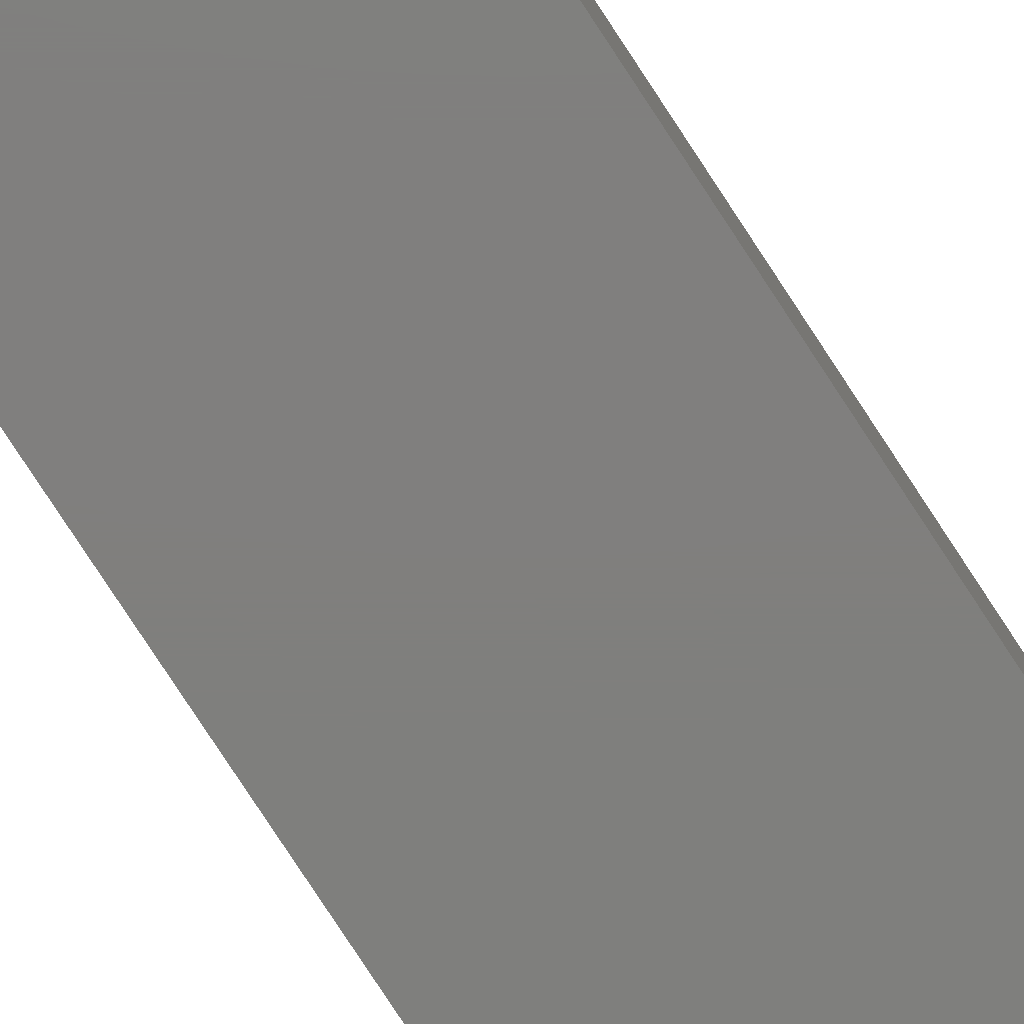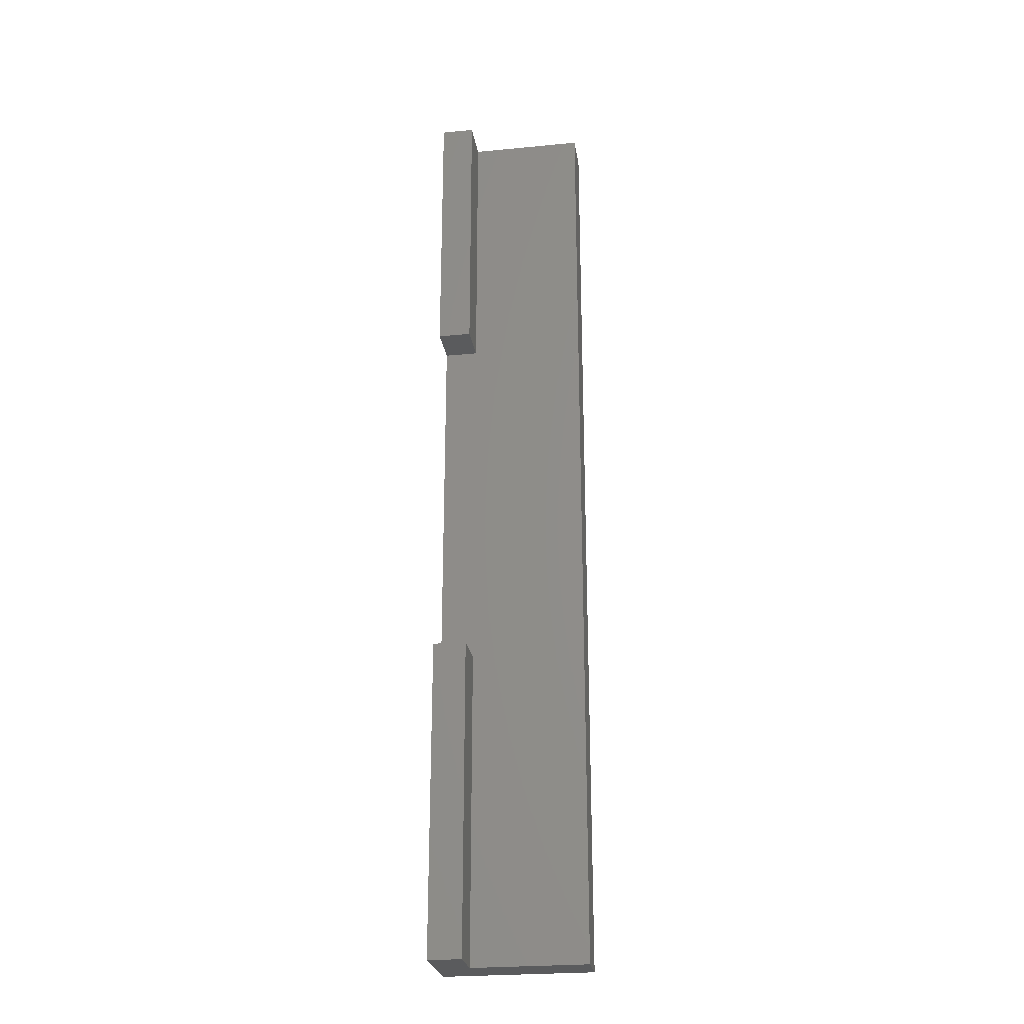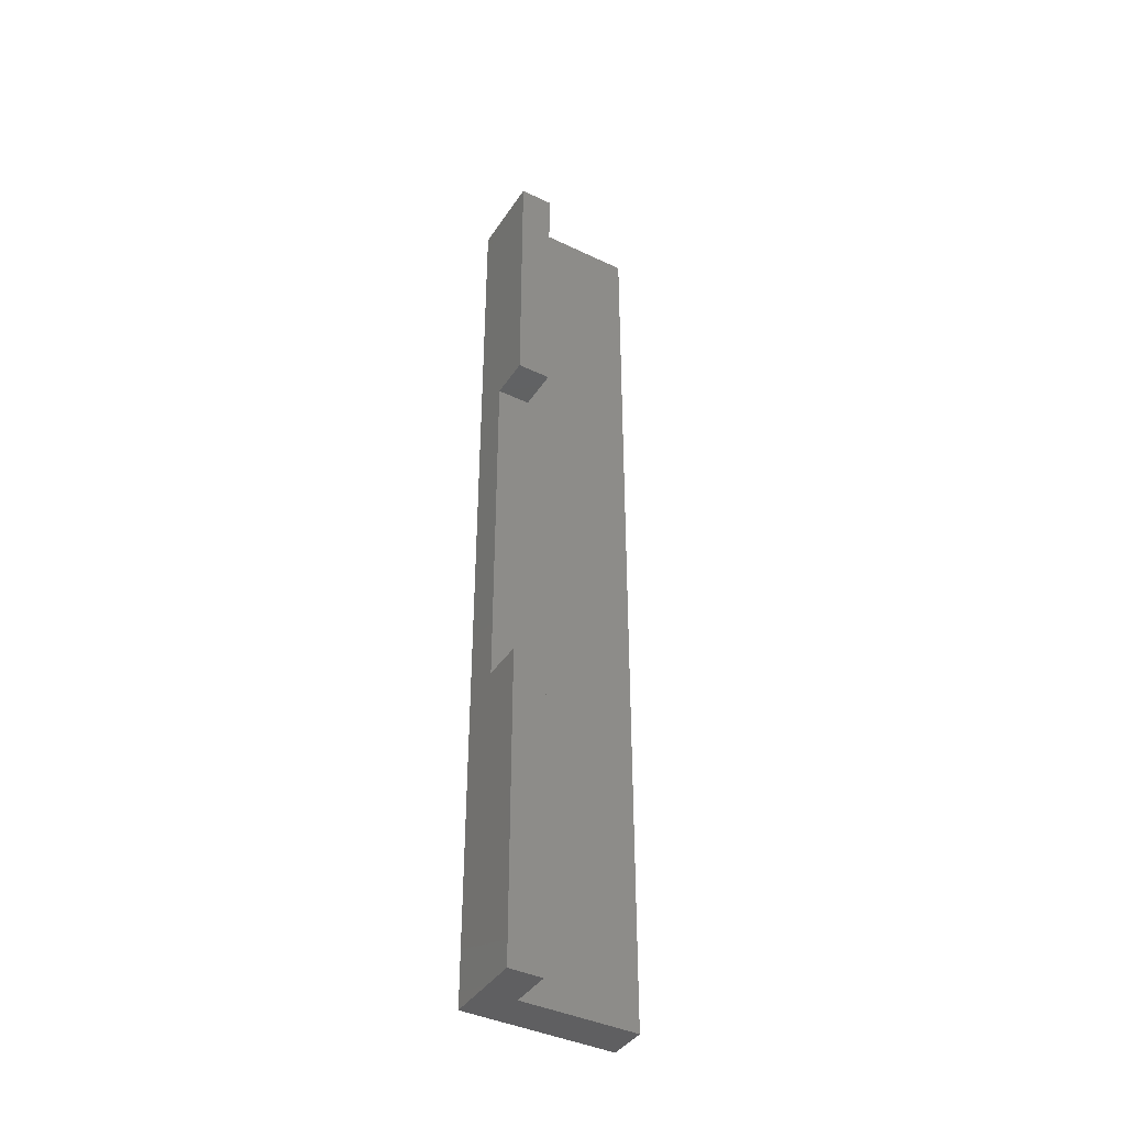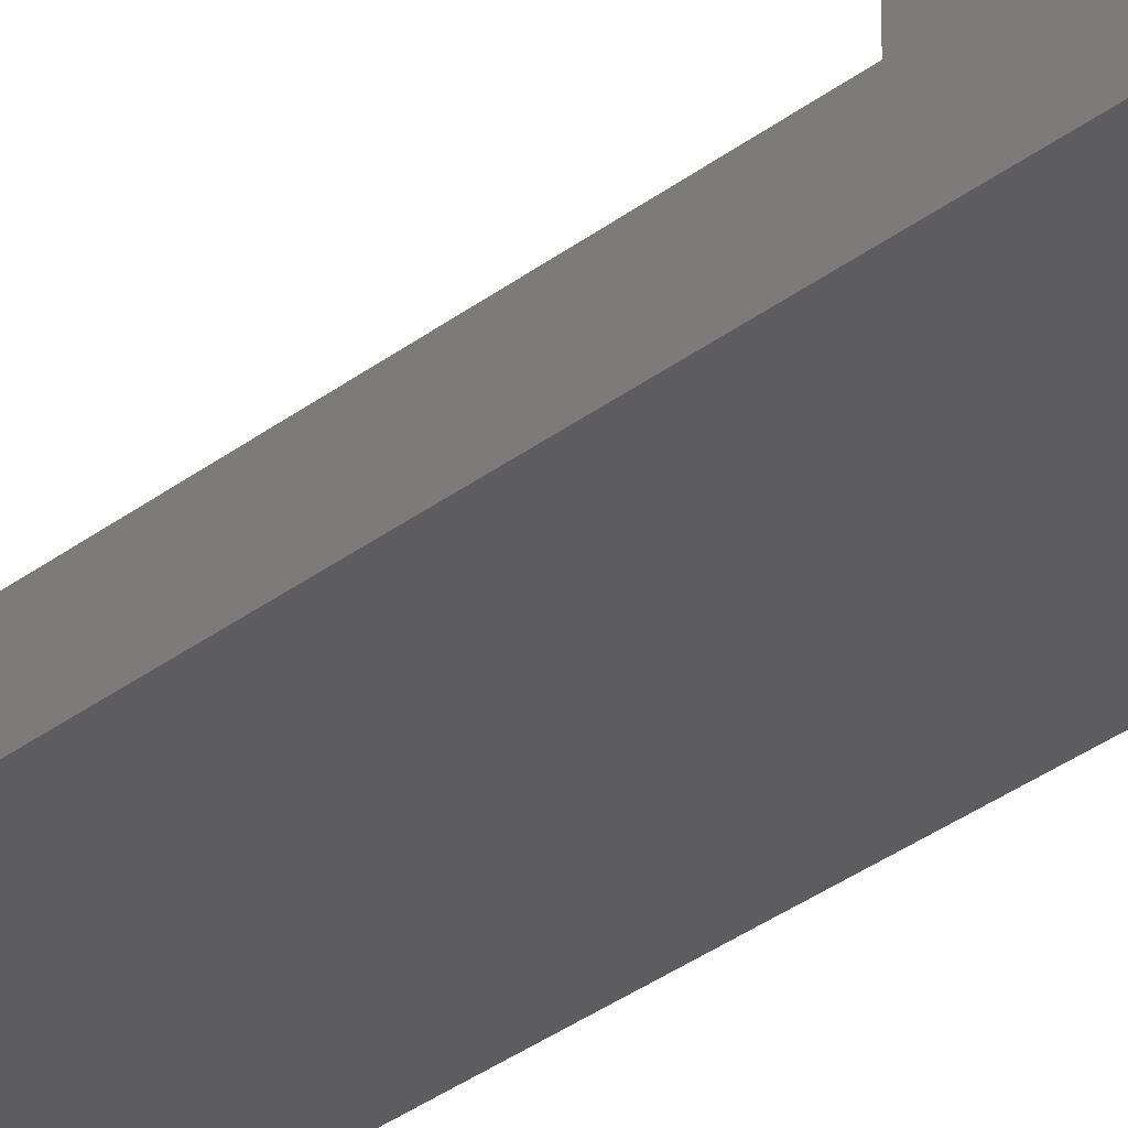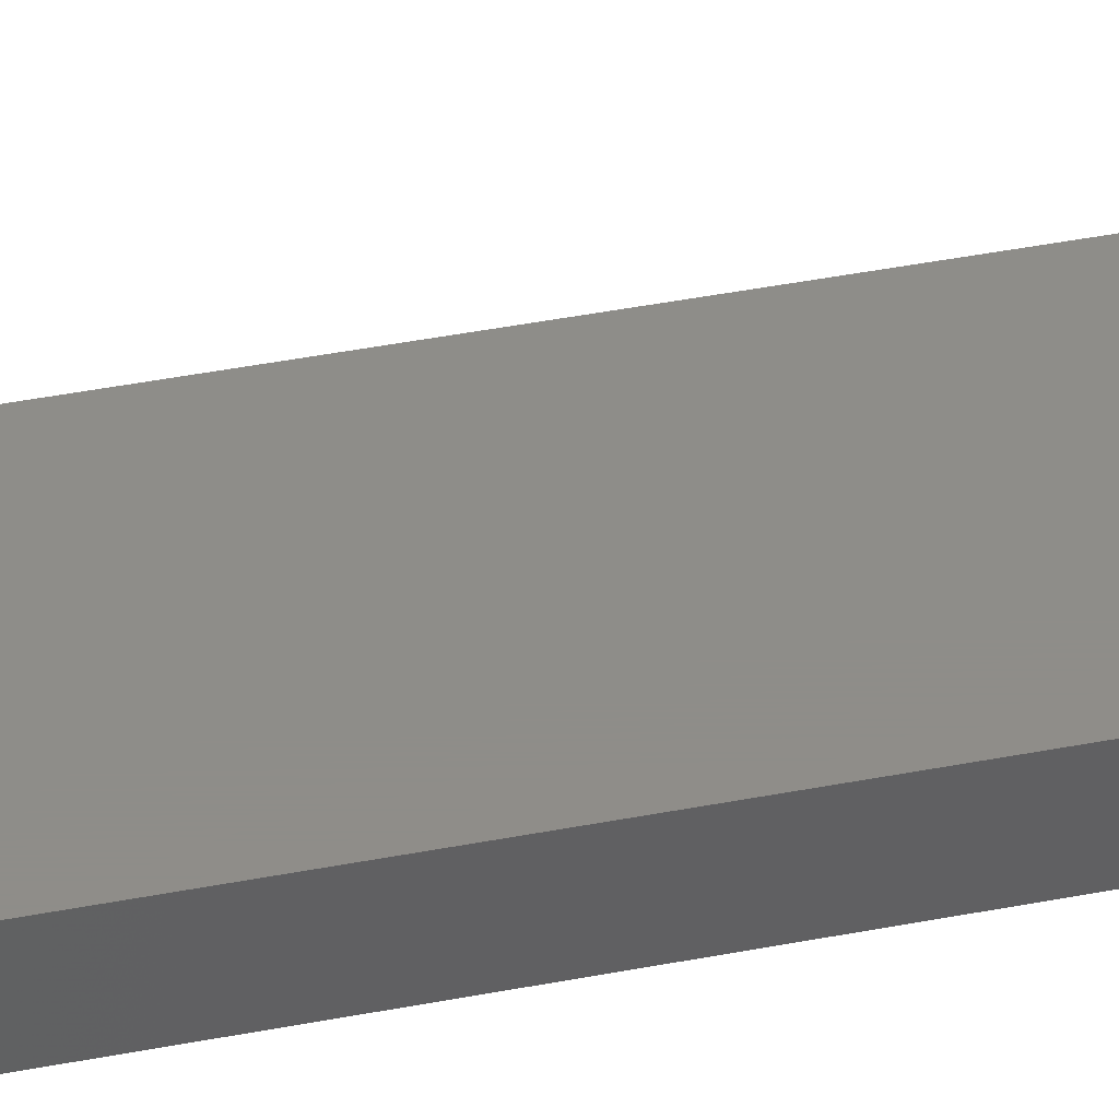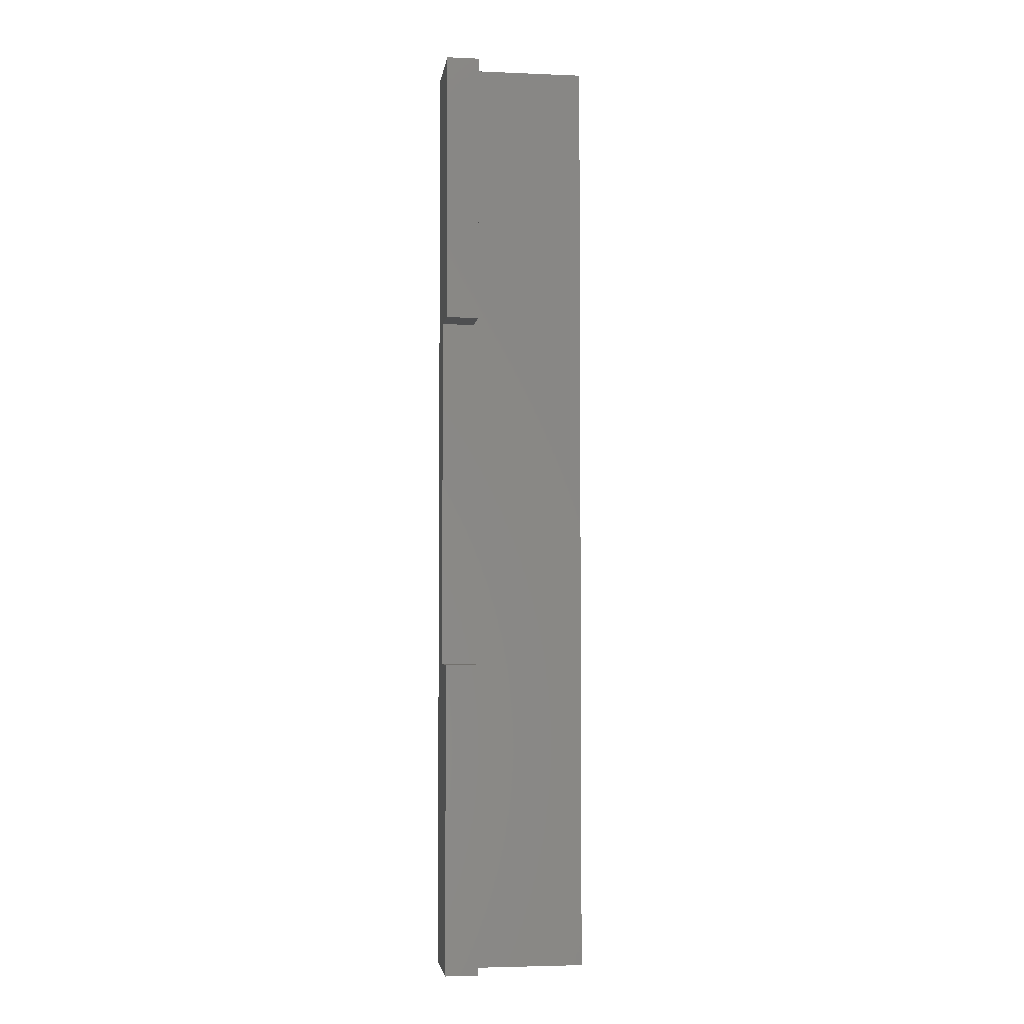
<metadata>
{"format":"stl","ext":"stl","renderer":"f3d","projection":"perspective","resolution":1024,"background":"white","views":[{"elev":-79.1,"azim":33.2,"up":"+Z"},{"elev":-25.6,"azim":8.8,"up":"+Y"},{"elev":-40.6,"azim":-30.3,"up":"+Y"},{"elev":-32.6,"azim":-43.2,"up":"+Z"},{"elev":40.2,"azim":76.3,"up":"+Z"},{"elev":-3.9,"azim":-7.7,"up":"+Y"}]}
</metadata>
<code>
# stl→obj: 20 verts, 36 faces
v 121.7 97.72 3.65
v 121.7 83.45 3.65
v 123.2 97.72 3.65
v 123.2 83.45 3.65
v 121.7 126.5 3.65
v 121.7 114 3.65
v 123.2 126.5 3.65
v 123.2 114 3.65
v 123.2 97.72 1.75
v 121.7 97.72 1.75
v 123.2 83.45 1.75
v 123.2 126.5 1.75
v 123.2 114 1.75
v 121.7 114 1.75
v 128.3 83.45 0
v 128.3 126.5 0
v 128.3 83.45 1.75
v 128.3 126.5 1.75
v 121.7 83.45 0
v 121.7 126.5 0
f 1 2 3
f 3 2 4
f 5 6 7
f 7 6 8
f 3 9 1
f 1 9 10
f 3 4 9
f 9 4 11
f 7 8 12
f 12 8 13
f 6 14 8
f 8 14 13
f 15 16 17
f 17 16 18
f 19 20 15
f 15 20 16
f 7 12 5
f 5 12 20
f 20 12 16
f 16 12 18
f 1 10 2
f 2 10 19
f 19 10 20
f 20 10 14
f 20 14 5
f 5 14 6
f 4 2 11
f 11 2 19
f 11 19 15
f 15 17 11
f 11 17 9
f 9 17 18
f 9 18 13
f 13 18 12
f 14 10 13
f 13 10 9

</code>
